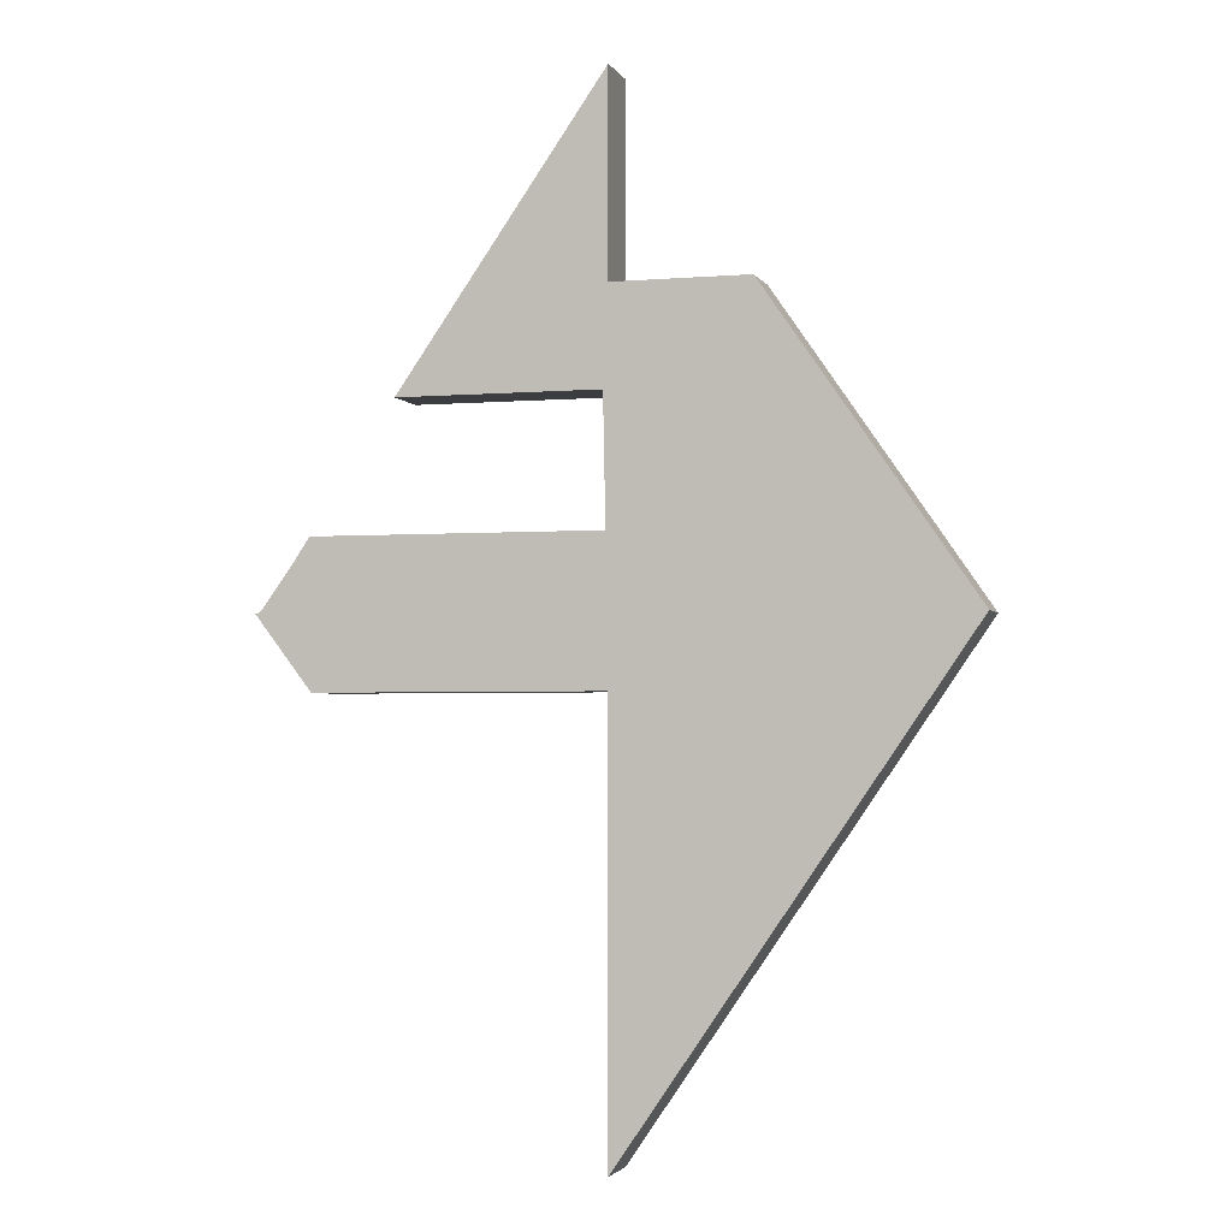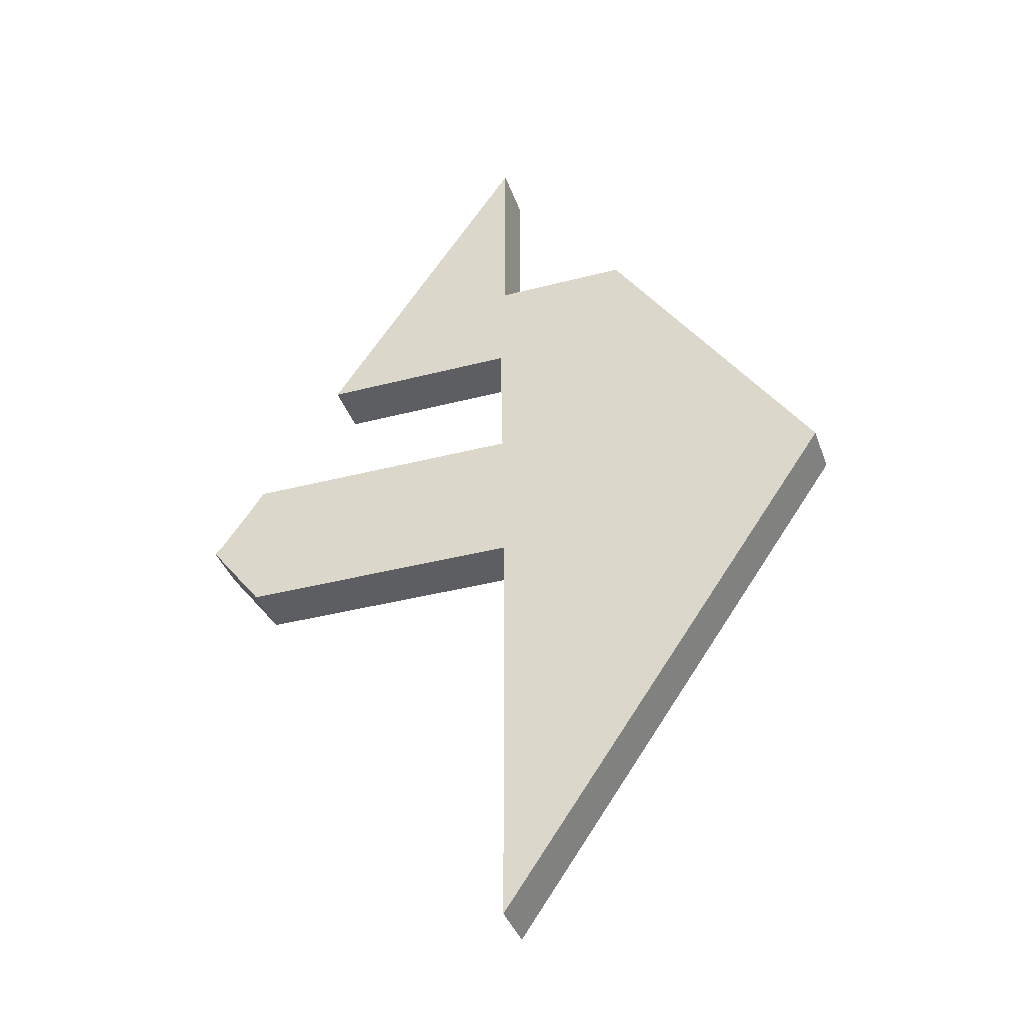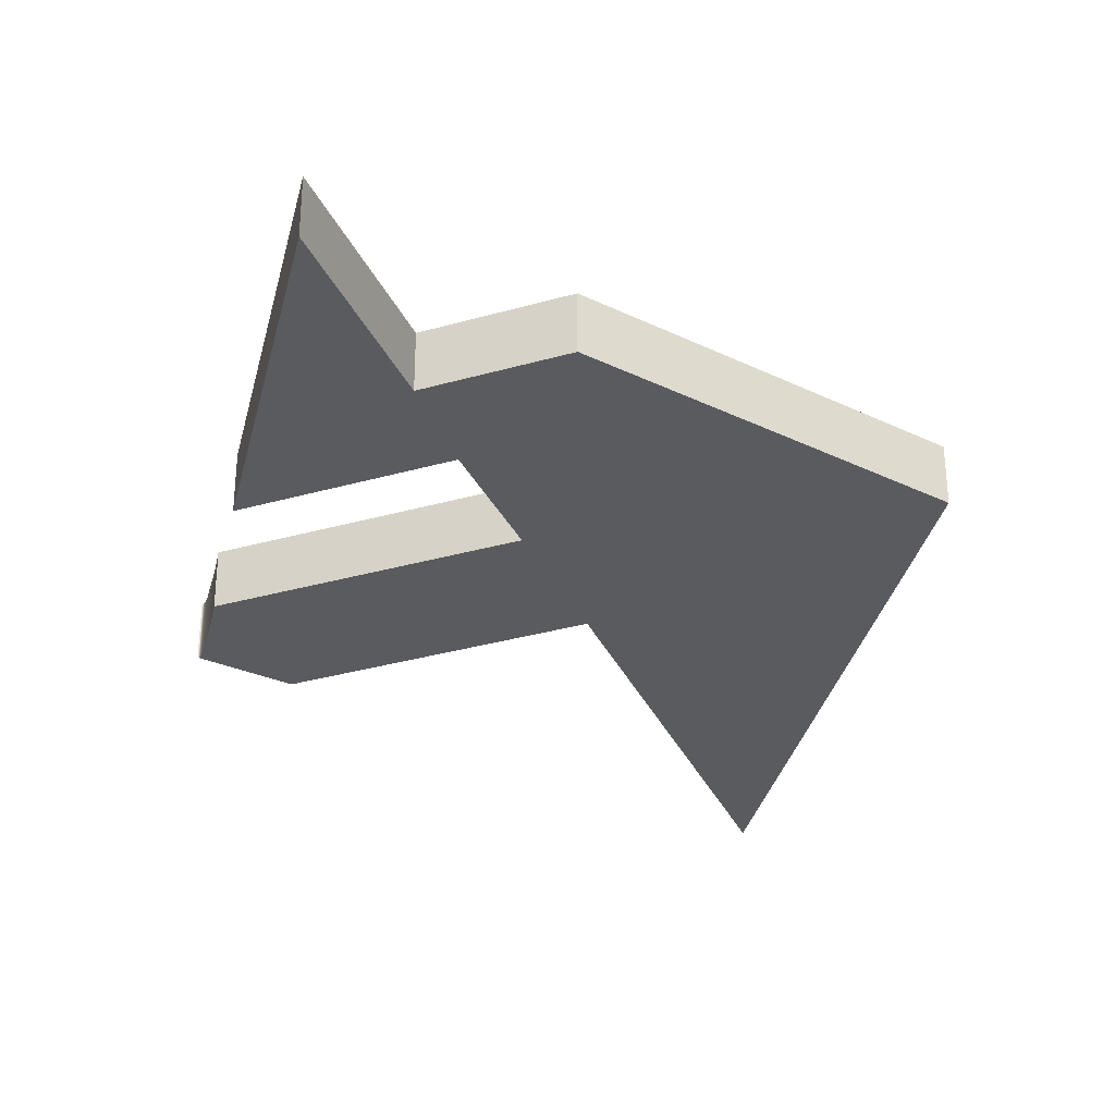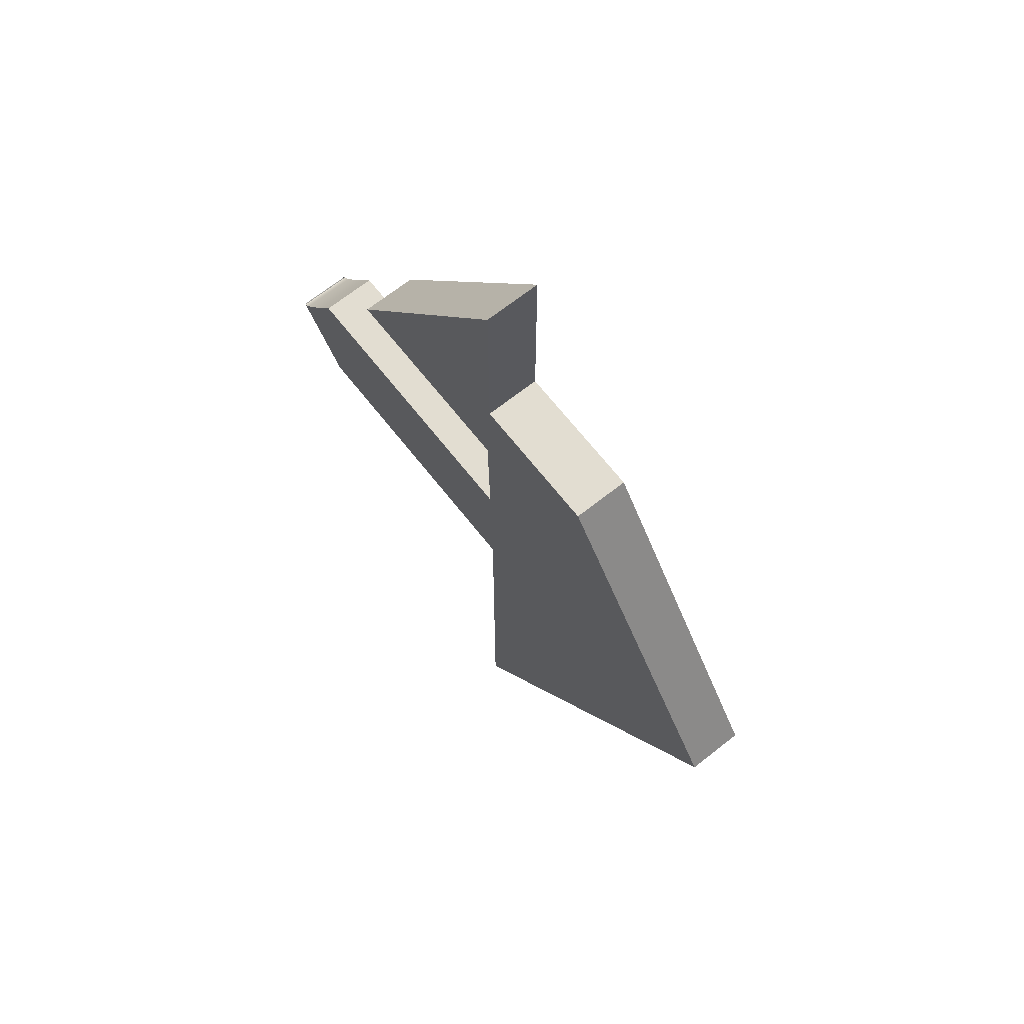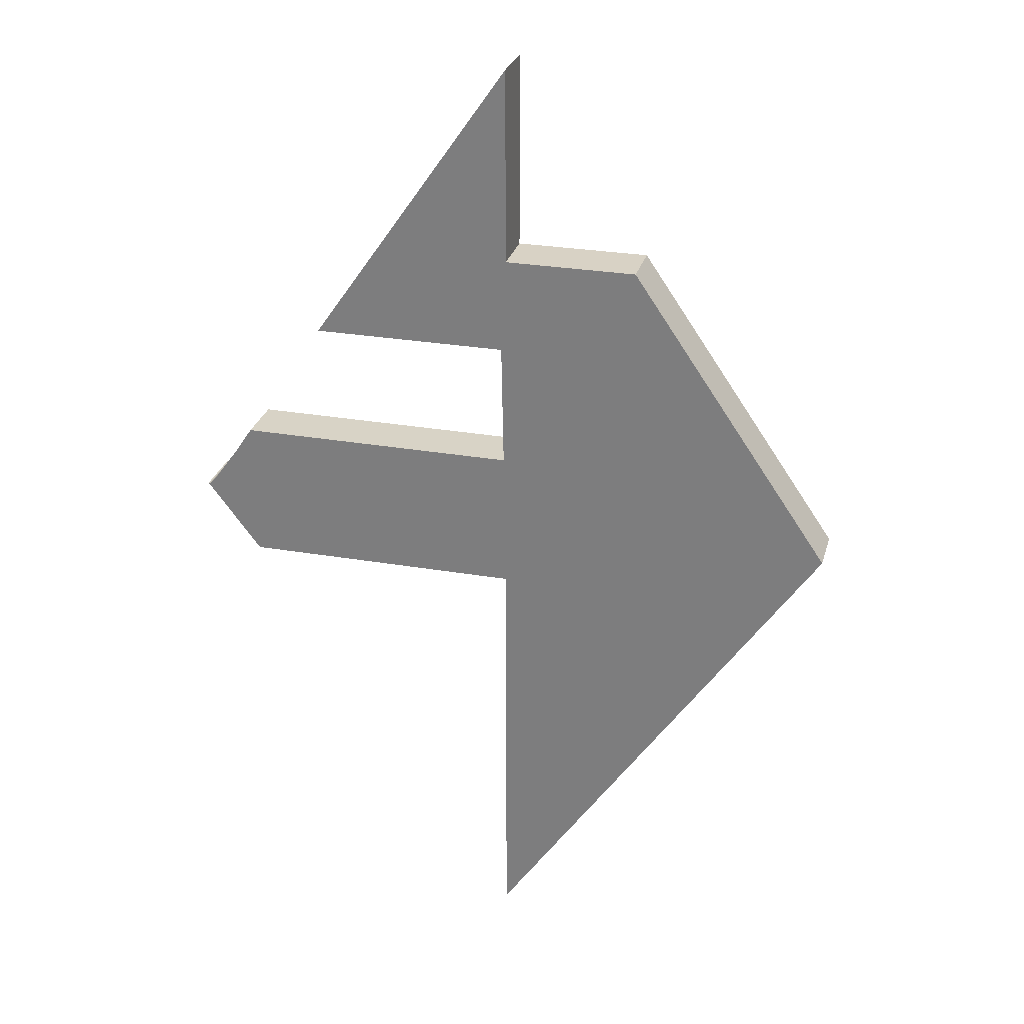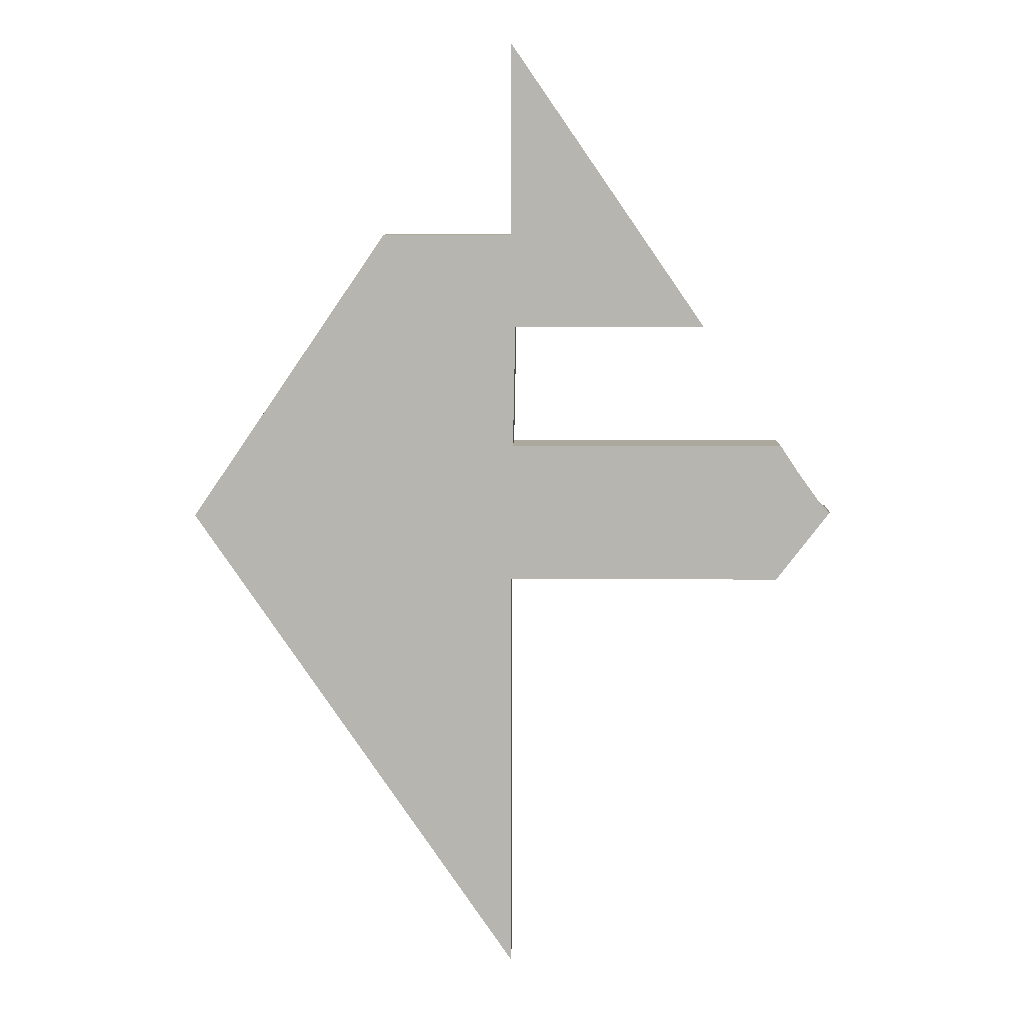
<metadata>
{"format":"obj","ext":"obj","renderer":"f3d","projection":"perspective","resolution":1024,"background":"white","views":[{"elev":-2.8,"azim":-163.8,"up":"+Y"},{"elev":-38.1,"azim":-161.6,"up":"+Y"},{"elev":-32.7,"azim":-158.4,"up":"+Z"},{"elev":68.4,"azim":-128.3,"up":"+Y"},{"elev":27.7,"azim":-165.2,"up":"+Y"},{"elev":8.8,"azim":1.4,"up":"+Y"}]}
</metadata>
<code>
o Extrude
v -4.502 10.72 2.38e-15
v -4.502 10.72 -2
v -11.94 -0.1035 -2
v -4.502 10.72 2.38e-15
v -11.94 -0.1035 -2
v -11.94 -0.1035 -2.299e-17
v -11.94 -0.1035 -2.299e-17
v -11.94 -0.1035 -2
v 0.3336 -18.04 -2
v -11.94 -0.1035 -2.299e-17
v 0.3336 -18.04 -2
v 0.3336 -18.04 -4.005e-15
v 0.3336 -18.04 -4.005e-15
v 0.3336 -18.04 -2
v 0.3336 -2.547 -2
v 0.3336 -18.04 -4.005e-15
v 0.3336 -2.547 -2
v 0.3336 -2.547 -5.656e-16
v 0.3336 -2.547 -5.656e-16
v 0.3336 -2.547 -2
v 10.63 -2.547 -2
v 0.3336 -2.547 -5.656e-16
v 10.63 -2.547 -2
v 10.63 -2.547 -5.656e-16
v 10.63 -2.547 -5.656e-16
v 10.63 -2.547 -2
v 12.64 0.09259 -2
v 10.63 -2.547 -5.656e-16
v 12.64 0.09259 -2
v 12.64 0.09259 2.056e-17
v 12.64 0.09259 2.056e-17
v 12.64 0.09259 -2
v 12.65 0.1029 -2
v 12.64 0.09259 2.056e-17
v 12.65 0.1029 -2
v 12.65 0.1029 2.284e-17
v 12.65 0.1029 2.284e-17
v 12.65 0.1029 -2
v 12.66 0.1065 -2
v 12.65 0.1029 2.284e-17
v 12.66 0.1065 -2
v 12.66 0.1065 2.365e-17
v 12.66 0.1065 2.365e-17
v 12.66 0.1065 -2
v 12.66 0.1033 -2
v 12.66 0.1065 2.365e-17
v 12.66 0.1033 -2
v 12.66 0.1033 2.294e-17
v 12.66 0.1033 2.294e-17
v 12.66 0.1033 -2
v 12.65 0.09291 -2
v 12.66 0.1033 2.294e-17
v 12.65 0.09291 -2
v 12.65 0.09291 2.063e-17
v 12.65 0.09291 2.063e-17
v 12.65 0.09291 -2
v 12.65 0.08243 -2
v 12.65 0.09291 2.063e-17
v 12.65 0.08243 -2
v 12.65 0.08243 1.83e-17
v 12.65 0.08243 1.83e-17
v 12.65 0.08243 -2
v 12.63 0.07898 -2
v 12.65 0.08243 1.83e-17
v 12.63 0.07898 -2
v 12.63 0.07898 1.754e-17
v 12.63 0.07898 1.754e-17
v 12.63 0.07898 -2
v 12.62 0.08228 -2
v 12.63 0.07898 1.754e-17
v 12.62 0.08228 -2
v 12.62 0.08228 1.827e-17
v 12.62 0.08228 1.827e-17
v 12.62 0.08228 -2
v 12.6 0.09203 -2
v 12.62 0.08228 1.827e-17
v 12.6 0.09203 -2
v 12.6 0.09203 2.044e-17
v 12.6 0.09203 2.044e-17
v 12.6 0.09203 -2
v 12.57 0.108 -2
v 12.6 0.09203 2.044e-17
v 12.57 0.108 -2
v 12.57 0.108 2.397e-17
v 12.57 0.108 2.397e-17
v 12.57 0.108 -2
v 12.51 0.1573 -2
v 12.57 0.108 2.397e-17
v 12.51 0.1573 -2
v 12.51 0.1573 3.492e-17
v 12.51 0.1573 3.492e-17
v 12.51 0.1573 -2
v 12.37 0.3177 -2
v 12.51 0.1573 3.492e-17
v 12.37 0.3177 -2
v 12.37 0.3177 7.054e-17
v 12.37 0.3177 7.054e-17
v 12.37 0.3177 -2
v 11.37 1.694 -2
v 12.37 0.3177 7.054e-17
v 11.37 1.694 -2
v 11.37 1.694 3.761e-16
v 11.37 1.694 3.761e-16
v 11.37 1.694 -2
v 10.73 2.668 -2
v 11.37 1.694 3.761e-16
v 10.73 2.668 -2
v 10.73 2.668 5.923e-16
v 10.73 2.668 5.923e-16
v 10.73 2.668 -2
v 0.4216 2.645 -2
v 10.73 2.668 5.923e-16
v 0.4216 2.645 -2
v 0.4216 2.645 5.873e-16
v 0.4216 2.645 5.873e-16
v 0.4216 2.645 -2
v 0.5096 7.221 -2
v 0.4216 2.645 5.873e-16
v 0.5096 7.221 -2
v 0.5096 7.221 1.603e-15
v 0.5096 7.221 1.603e-15
v 0.5096 7.221 -2
v 7.713 7.22 -2
v 0.5096 7.221 1.603e-15
v 7.713 7.22 -2
v 7.713 7.22 1.603e-15
v 7.713 7.22 1.603e-15
v 7.713 7.22 -2
v 0.3336 17.87 -2
v 7.713 7.22 1.603e-15
v 0.3336 17.87 -2
v 0.3336 17.87 3.968e-15
v 0.3336 17.87 3.968e-15
v 0.3336 17.87 -2
v 0.334 10.72 -2
v 0.3336 17.87 3.968e-15
v 0.334 10.72 -2
v 0.334 10.72 2.379e-15
v 0.334 10.72 2.379e-15
v 0.334 10.72 -2
v -4.502 10.72 -2
v 0.334 10.72 2.379e-15
v -4.502 10.72 -2
v -4.502 10.72 2.38e-15
f 1 2 3
f 4 5 6
f 7 8 9
f 10 11 12
f 13 14 15
f 16 17 18
f 19 20 21
f 22 23 24
f 25 26 27
f 28 29 30
f 31 32 33
f 34 35 36
f 37 38 39
f 40 41 42
f 43 44 45
f 46 47 48
f 49 50 51
f 52 53 54
f 55 56 57
f 58 59 60
f 61 62 63
f 64 65 66
f 67 68 69
f 70 71 72
f 73 74 75
f 76 77 78
f 79 80 81
f 82 83 84
f 85 86 87
f 88 89 90
f 91 92 93
f 94 95 96
f 97 98 99
f 100 101 102
f 103 104 105
f 106 107 108
f 109 110 111
f 112 113 114
f 115 116 117
f 118 119 120
f 121 122 123
f 124 125 126
f 127 128 129
f 130 131 132
f 133 134 135
f 136 137 138
f 139 140 141
f 142 143 144
o Cap_1
v 0.4216 2.645 5.873e-16
v 0.5096 7.221 1.603e-15
v 0.334 10.72 2.379e-15
v 0.3336 -2.547 -5.656e-16
v 0.4216 2.645 5.873e-16
v 0.334 10.72 2.379e-15
v 0.3336 -2.547 -5.656e-16
v 0.334 10.72 2.379e-15
v -4.502 10.72 2.38e-15
v 0.3336 -18.04 -4.005e-15
v 0.3336 -2.547 -5.656e-16
v -4.502 10.72 2.38e-15
v 0.3336 -18.04 -4.005e-15
v -4.502 10.72 2.38e-15
v -11.94 -0.1035 -2.299e-17
v 12.65 0.09291 2.063e-17
v 12.66 0.1033 2.294e-17
v 12.65 0.08243 1.83e-17
v 12.66 0.1033 2.294e-17
v 12.66 0.1065 2.365e-17
v 12.65 0.08243 1.83e-17
v 12.66 0.1065 2.365e-17
v 12.65 0.1029 2.284e-17
v 12.65 0.08243 1.83e-17
v 12.65 0.08243 1.83e-17
v 12.65 0.1029 2.284e-17
v 12.63 0.07898 1.754e-17
v 12.65 0.1029 2.284e-17
v 12.64 0.09259 2.056e-17
v 12.63 0.07898 1.754e-17
v 12.64 0.09259 2.056e-17
v 10.63 -2.547 -5.656e-16
v 12.63 0.07898 1.754e-17
v 12.63 0.07898 1.754e-17
v 12.62 0.08228 1.827e-17
v 10.63 -2.547 -5.656e-16
v 12.62 0.08228 1.827e-17
v 12.6 0.09203 2.044e-17
v 10.63 -2.547 -5.656e-16
v 12.6 0.09203 2.044e-17
v 12.57 0.108 2.397e-17
v 10.63 -2.547 -5.656e-16
v 12.57 0.108 2.397e-17
v 12.51 0.1573 3.492e-17
v 10.63 -2.547 -5.656e-16
v 12.51 0.1573 3.492e-17
v 12.37 0.3177 7.054e-17
v 10.63 -2.547 -5.656e-16
v 12.37 0.3177 7.054e-17
v 11.37 1.694 3.761e-16
v 10.63 -2.547 -5.656e-16
v 10.63 -2.547 -5.656e-16
v 11.37 1.694 3.761e-16
v 10.73 2.668 5.923e-16
v 10.63 -2.547 -5.656e-16
v 10.73 2.668 5.923e-16
v 0.3336 -2.547 -5.656e-16
v 10.73 2.668 5.923e-16
v 0.4216 2.645 5.873e-16
v 0.3336 -2.547 -5.656e-16
v 7.713 7.22 1.603e-15
v 0.334 10.72 2.379e-15
v 0.5096 7.221 1.603e-15
v 7.713 7.22 1.603e-15
v 0.3336 17.87 3.968e-15
v 0.334 10.72 2.379e-15
f 145 146 147
f 148 149 150
f 151 152 153
f 154 155 156
f 157 158 159
f 160 161 162
f 163 164 165
f 166 167 168
f 169 170 171
f 172 173 174
f 175 176 177
f 178 179 180
f 181 182 183
f 184 185 186
f 187 188 189
f 190 191 192
f 193 194 195
f 196 197 198
f 199 200 201
f 202 203 204
f 205 206 207
f 208 209 210
o Cap_2
v 7.713 7.22 -2
v 0.334 10.72 -2
v 0.3336 17.87 -2
v 7.713 7.22 -2
v 0.5096 7.221 -2
v 0.334 10.72 -2
v 0.334 10.72 -2
v 0.5096 7.221 -2
v 0.4216 2.645 -2
v 0.334 10.72 -2
v 0.4216 2.645 -2
v -4.502 10.72 -2
v 12.66 0.1065 -2
v 12.66 0.1033 -2
v 12.65 0.1029 -2
v 12.66 0.1033 -2
v 12.65 0.09291 -2
v 12.65 0.1029 -2
v 12.65 0.1029 -2
v 12.65 0.09291 -2
v 12.64 0.09259 -2
v 12.65 0.09291 -2
v 12.65 0.08243 -2
v 12.64 0.09259 -2
v 12.64 0.09259 -2
v 12.65 0.08243 -2
v 10.63 -2.547 -2
v 12.65 0.08243 -2
v 10.63 -2.547 -2
v 12.63 0.07898 -2
v 12.63 0.07898 -2
v 10.63 -2.547 -2
v 12.62 0.08228 -2
v 12.62 0.08228 -2
v 10.63 -2.547 -2
v 12.6 0.09203 -2
v 12.6 0.09203 -2
v 10.63 -2.547 -2
v 12.57 0.108 -2
v 12.57 0.108 -2
v 10.63 -2.547 -2
v 12.51 0.1573 -2
v 12.51 0.1573 -2
v 10.63 -2.547 -2
v 12.37 0.3177 -2
v 12.37 0.3177 -2
v 10.63 -2.547 -2
v 11.37 1.694 -2
v 11.37 1.694 -2
v 10.63 -2.547 -2
v 10.73 2.668 -2
v 10.73 2.668 -2
v 10.63 -2.547 -2
v 0.4216 2.645 -2
v 10.63 -2.547 -2
v 0.3336 -2.547 -2
v 0.4216 2.645 -2
v 0.4216 2.645 -2
v 0.3336 -2.547 -2
v -4.502 10.72 -2
v -4.502 10.72 -2
v 0.3336 -2.547 -2
v 0.3336 -18.04 -2
v -4.502 10.72 -2
v 0.3336 -18.04 -2
v -11.94 -0.1035 -2
f 211 212 213
f 214 215 216
f 217 218 219
f 220 221 222
f 223 224 225
f 226 227 228
f 229 230 231
f 232 233 234
f 235 236 237
f 238 239 240
f 241 242 243
f 244 245 246
f 247 248 249
f 250 251 252
f 253 254 255
f 256 257 258
f 259 260 261
f 262 263 264
f 265 266 267
f 268 269 270
f 271 272 273
f 274 275 276

</code>
